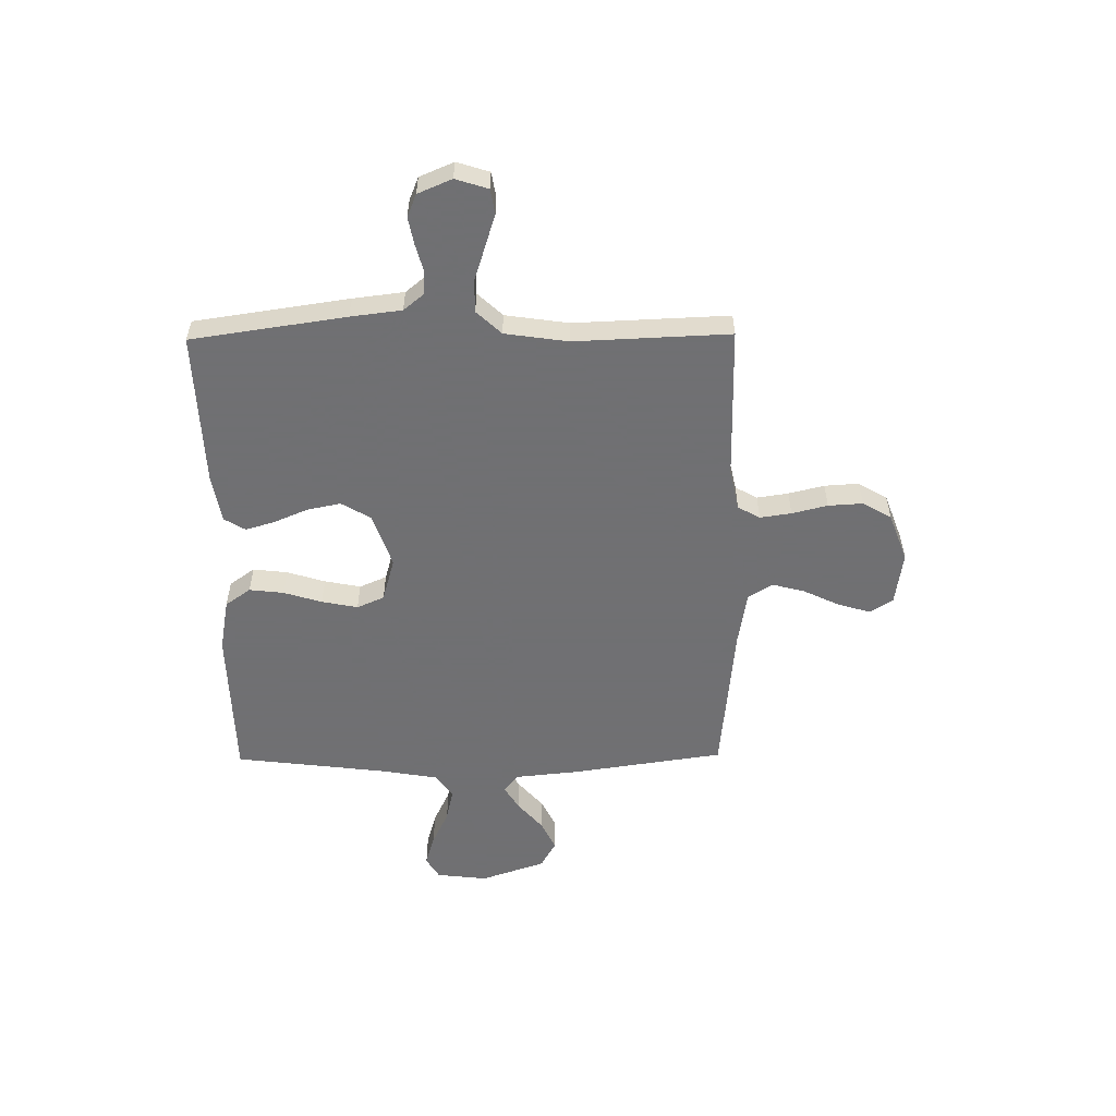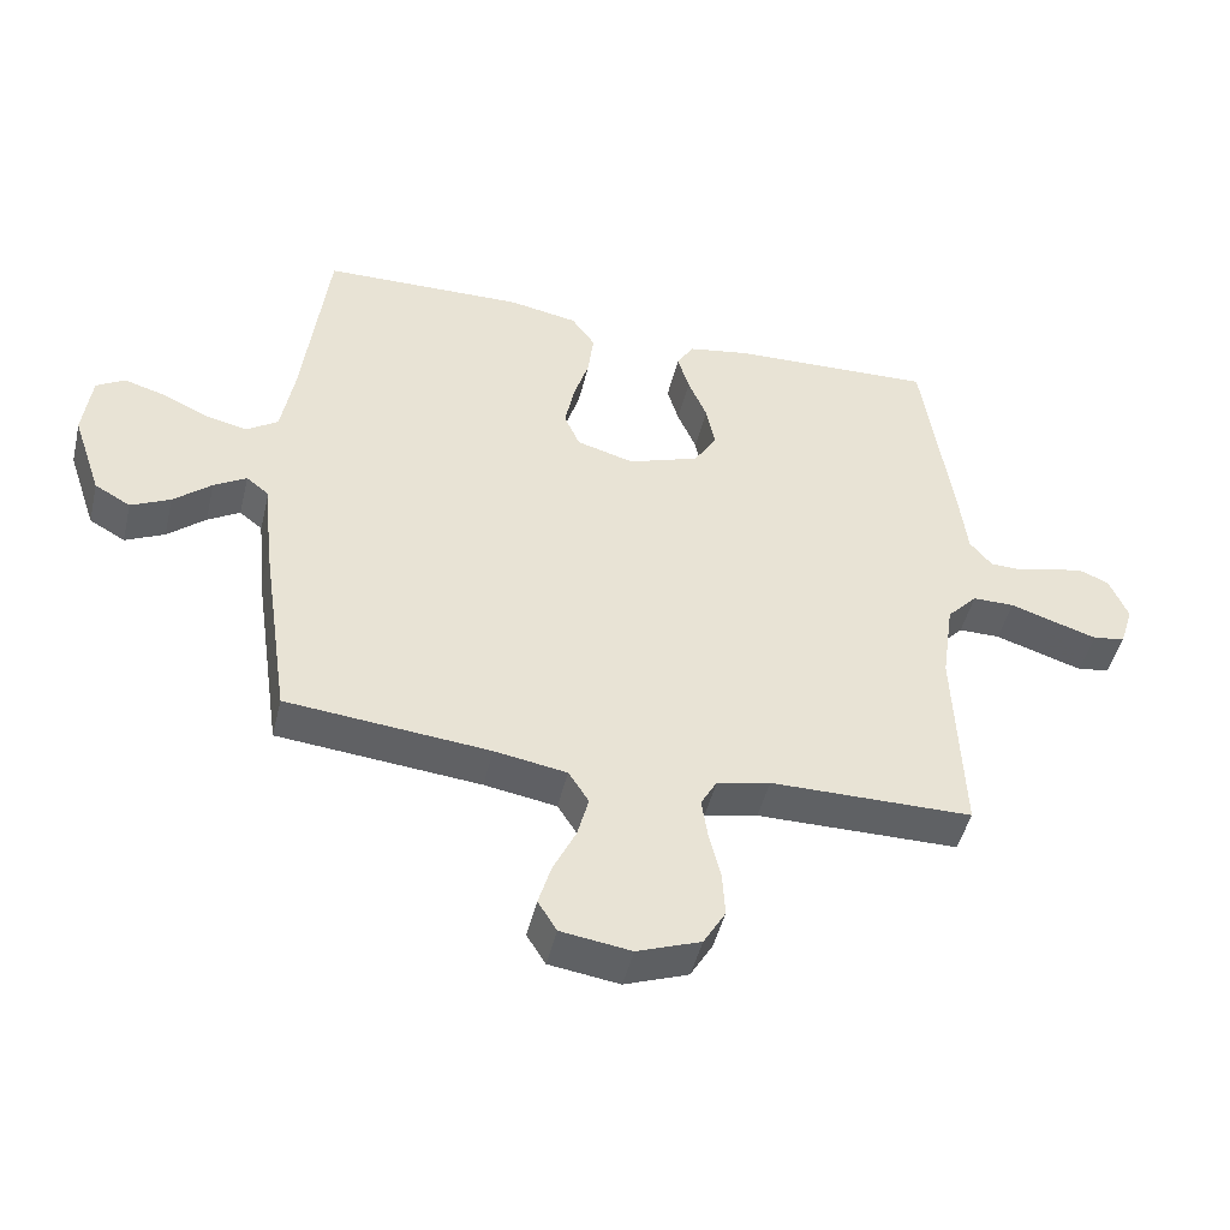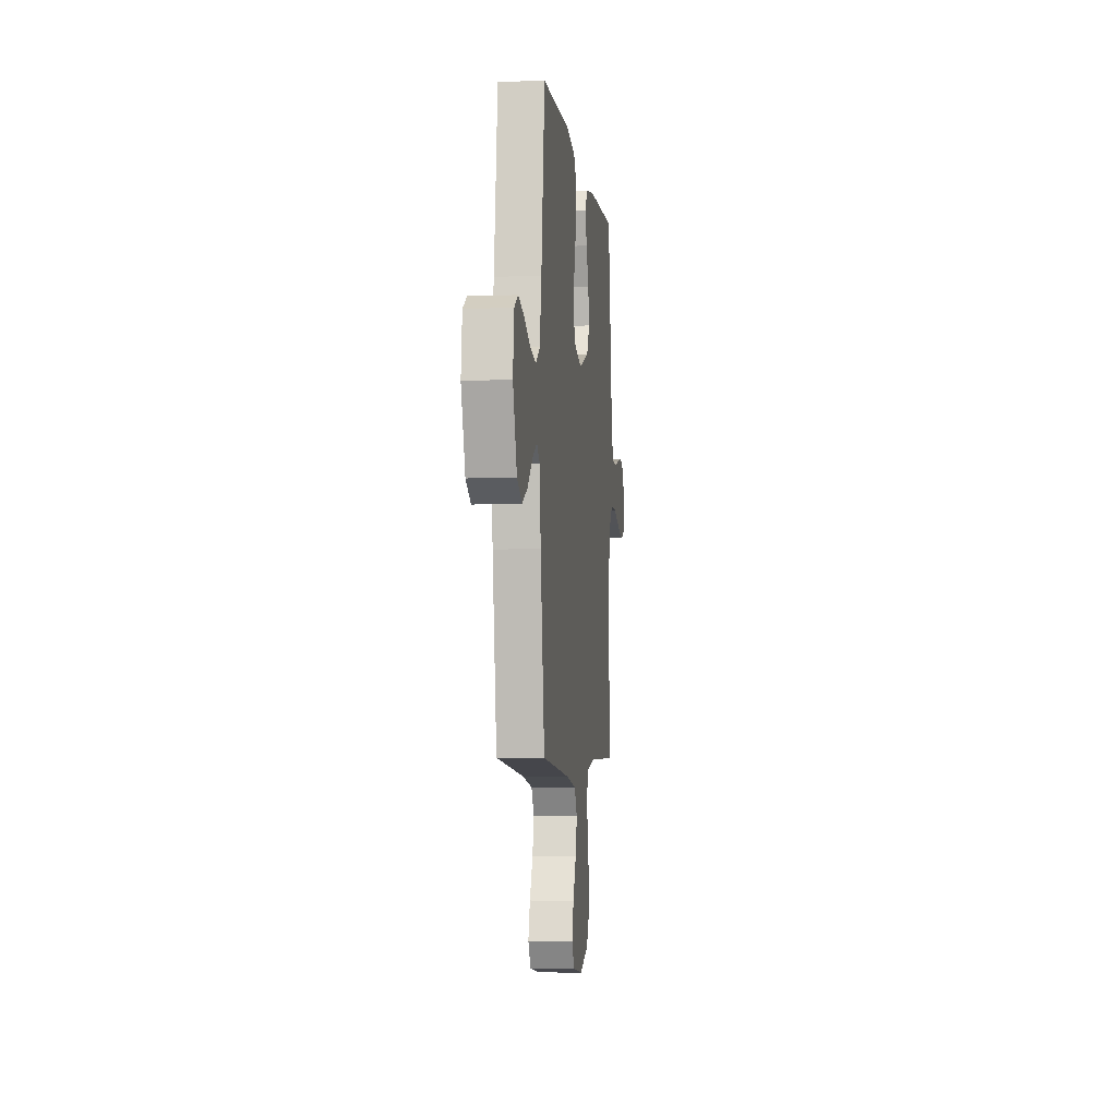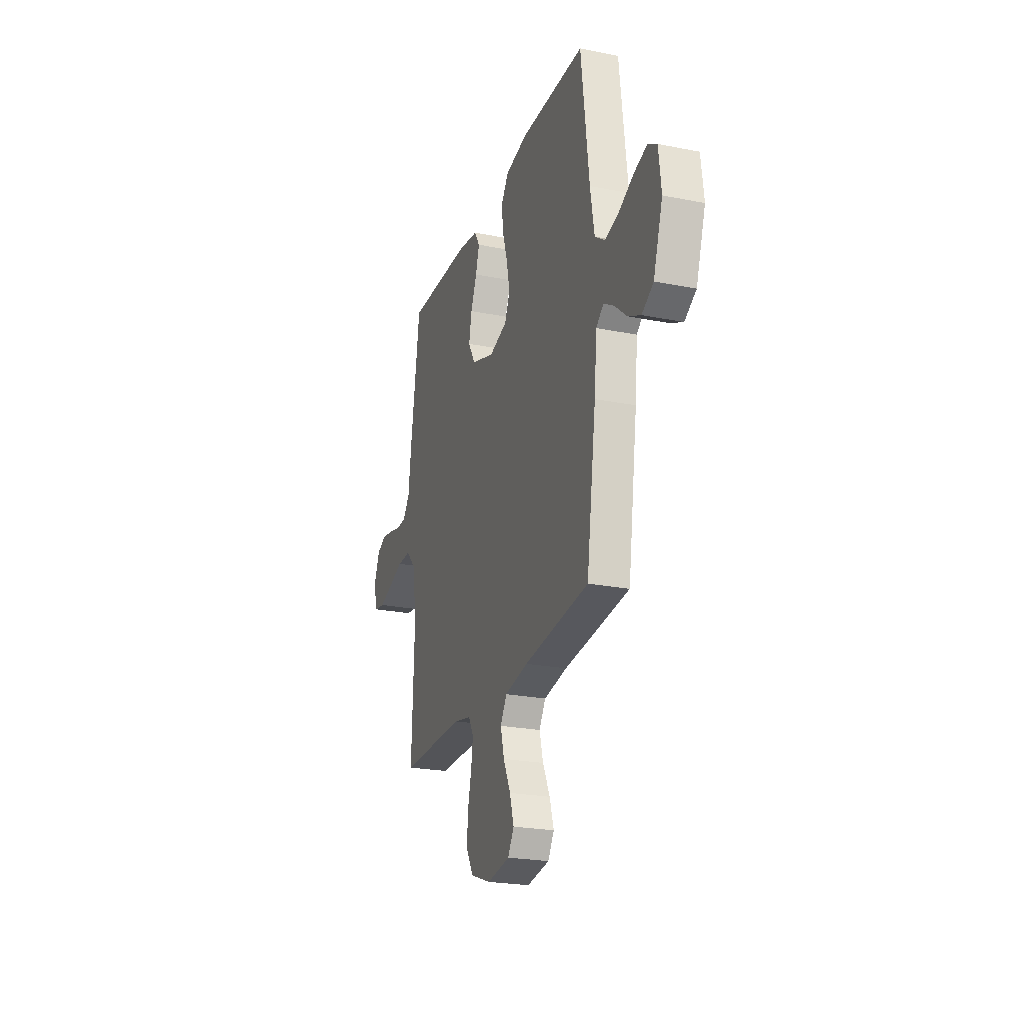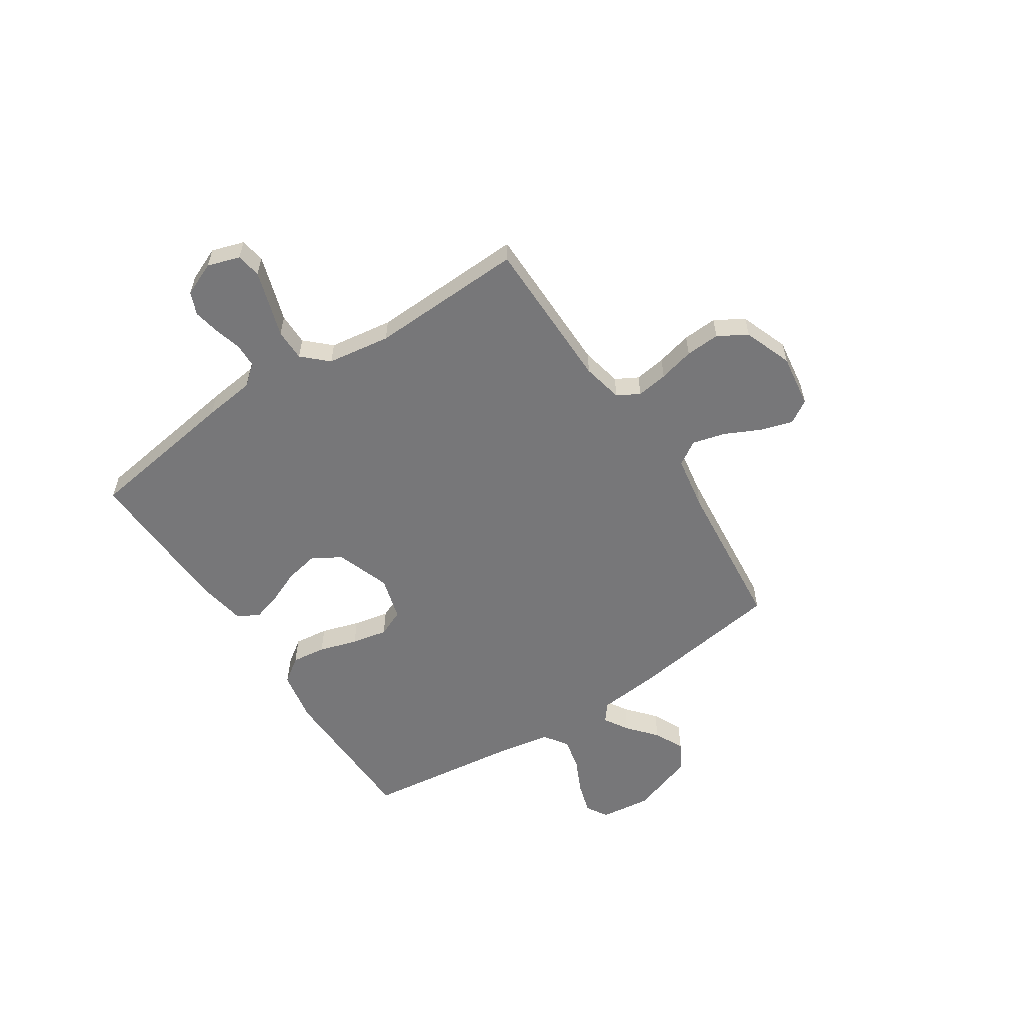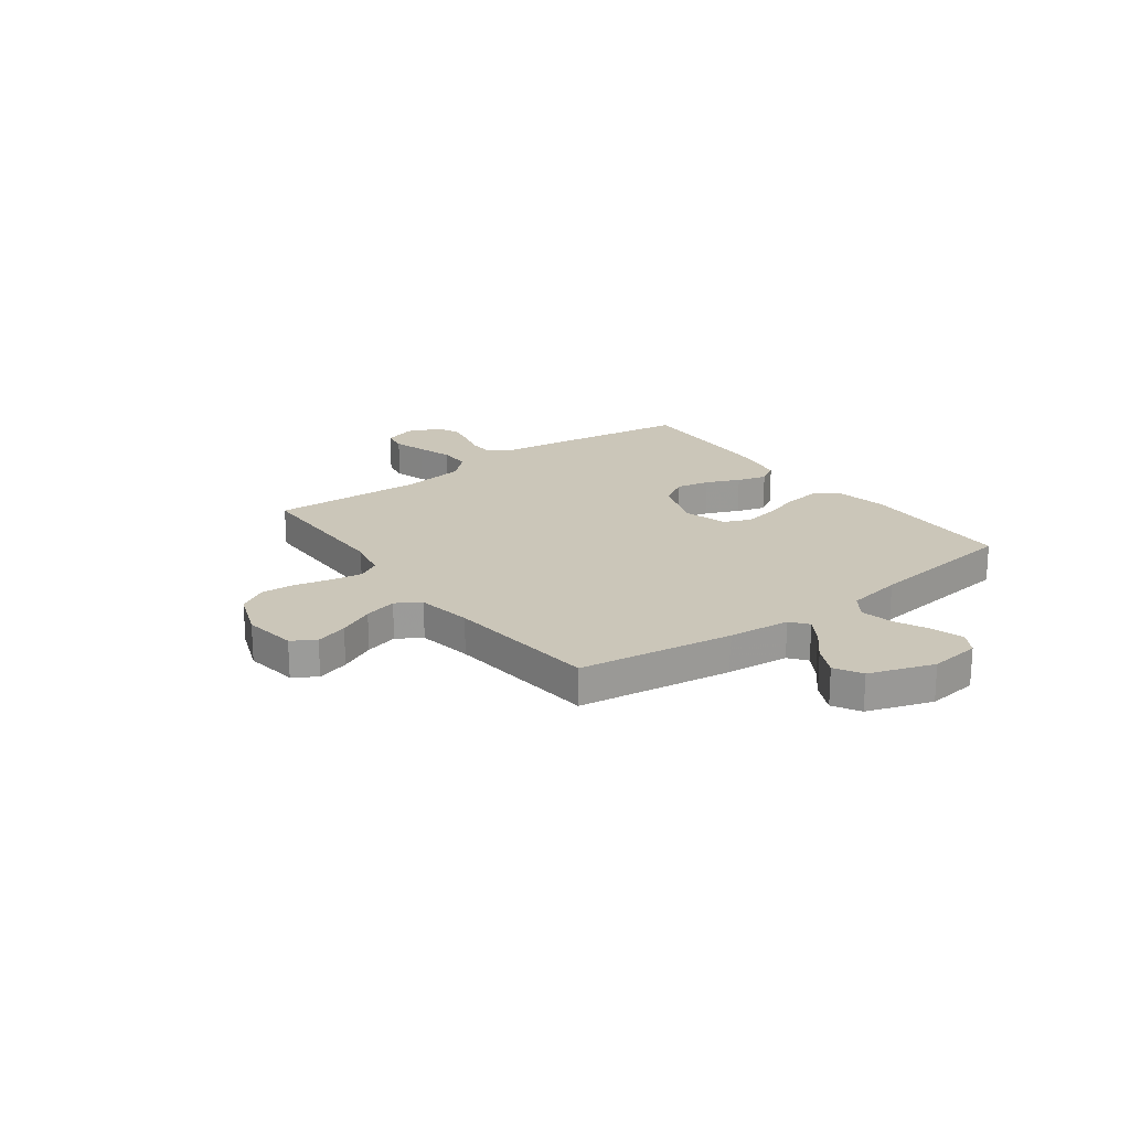
<metadata>
{"format":"obj","ext":"obj","renderer":"f3d","projection":"perspective","resolution":1024,"background":"white","views":[{"elev":-55.0,"azim":90.7,"up":"+Y"},{"elev":-46.9,"azim":-13.4,"up":"+Z"},{"elev":-4.6,"azim":-83.4,"up":"+Z"},{"elev":-23.8,"azim":-108.3,"up":"+Z"},{"elev":-57.2,"azim":123.3,"up":"+Y"},{"elev":20.8,"azim":-126.5,"up":"+Y"}]}
</metadata>
<code>
v -0.5 0.07 -0.5
v -0.544 0.07 -0.2
v -0.556 0.07 -0.078
v -0.59 0.07 -0.051
v -0.638 0.07 -0.08
v -0.694 0.07 -0.128
v -0.752 0.07 -0.156
v -0.805 0.07 -0.126
v -0.848 0.07 0
v -0.836 0.07 0.099
v -0.794 0.07 0.124
v -0.733 0.07 0.106
v -0.665 0.07 0.074
v -0.602 0.07 0.06
v -0.556 0.07 0.092
v -0.537 0.07 0.2
v -0.5 0.07 0.5
v -0.2 0.07 0.507
v -0.098 0.07 0.488
v -0.063 0.07 0.439
v -0.071 0.07 0.372
v -0.094 0.07 0.298
v -0.108 0.07 0.228
v -0.085 0.07 0.175
v 0 0.07 0.151
v 0.106 0.07 0.188
v 0.139 0.07 0.244
v 0.126 0.07 0.309
v 0.098 0.07 0.375
v 0.081 0.07 0.432
v 0.106 0.07 0.473
v 0.2 0.07 0.489
v 0.5 0.07 0.5
v 0.544 0.07 0.2
v 0.556 0.07 0.101
v 0.589 0.07 0.061
v 0.636 0.07 0.06
v 0.688 0.07 0.074
v 0.74 0.07 0.084
v 0.784 0.07 0.066
v 0.812 0.07 0
v 0.792 0.07 -0.063
v 0.744 0.07 -0.071
v 0.681 0.07 -0.051
v 0.613 0.07 -0.029
v 0.551 0.07 -0.029
v 0.506 0.07 -0.077
v 0.488 0.07 -0.2
v 0.5 0.07 -0.5
v 0.2 0.07 -0.502
v 0.121 0.07 -0.519
v 0.097 0.07 -0.562
v 0.106 0.07 -0.623
v 0.123 0.07 -0.692
v 0.127 0.07 -0.759
v 0.094 0.07 -0.815
v 0 0.07 -0.85
v -0.104 0.07 -0.835
v -0.132 0.07 -0.79
v -0.113 0.07 -0.727
v -0.08 0.07 -0.658
v -0.063 0.07 -0.594
v -0.093 0.07 -0.547
v -0.2 0.07 -0.529
v -0.5 0 -0.5
v -0.544 0 -0.2
v -0.556 0 -0.078
v -0.59 0 -0.051
v -0.638 0 -0.08
v -0.694 0 -0.128
v -0.752 0 -0.156
v -0.805 0 -0.126
v -0.848 0 0
v -0.836 0 0.099
v -0.794 0 0.124
v -0.733 0 0.106
v -0.665 0 0.074
v -0.602 0 0.06
v -0.556 0 0.092
v -0.537 0 0.2
v -0.5 0 0.5
v -0.2 0 0.507
v -0.098 0 0.488
v -0.063 0 0.439
v -0.071 0 0.372
v -0.094 0 0.298
v -0.108 0 0.228
v -0.085 0 0.175
v 0 0 0.151
v 0.106 0 0.188
v 0.139 0 0.244
v 0.126 0 0.309
v 0.098 0 0.375
v 0.081 0 0.432
v 0.106 0 0.473
v 0.2 0 0.489
v 0.5 0 0.5
v 0.544 0 0.2
v 0.556 0 0.101
v 0.589 0 0.061
v 0.636 0 0.06
v 0.688 0 0.074
v 0.74 0 0.084
v 0.784 0 0.066
v 0.812 0 0
v 0.792 0 -0.063
v 0.744 0 -0.071
v 0.681 0 -0.051
v 0.613 0 -0.029
v 0.551 0 -0.029
v 0.506 0 -0.077
v 0.488 0 -0.2
v 0.5 0 -0.5
v 0.2 0 -0.502
v 0.121 0 -0.519
v 0.097 0 -0.562
v 0.106 0 -0.623
v 0.123 0 -0.692
v 0.127 0 -0.759
v 0.094 0 -0.815
v 0 0 -0.85
v -0.104 0 -0.835
v -0.132 0 -0.79
v -0.113 0 -0.727
v -0.08 0 -0.658
v -0.063 0 -0.594
v -0.093 0 -0.547
v -0.2 0 -0.529
f 59 60 61
f 58 59 61
f 57 58 61
f 56 57 61
f 55 56 61
f 54 55 61
f 53 54 61
f 52 53 61 62
f 51 52 62 63
f 48 49 50
f 51 63 64
f 50 51 64
f 48 50 64
f 47 48 64
f 43 44 45
f 42 43 45
f 41 42 45
f 40 41 45
f 39 40 45
f 38 39 45
f 37 38 45
f 36 37 45 46
f 1 2 3
f 64 1 3
f 47 64 3
f 46 47 3
f 36 46 3
f 35 36 3
f 33 34 35
f 32 33 35
f 31 32 35
f 30 31 35
f 29 30 35
f 28 29 35
f 20 21 22
f 19 20 22
f 18 19 22
f 17 18 22
f 16 17 22
f 15 16 22 23
f 14 15 23 24
f 11 12 13
f 10 11 13
f 9 10 13
f 8 9 13
f 7 8 13
f 6 7 13
f 5 6 13
f 4 5 13 14
f 14 24 25
f 4 14 25
f 3 4 25
f 27 28 35
f 26 27 35
f 3 25 26 35
f 125 124 123
f 125 123 122
f 125 122 121
f 125 121 120
f 125 120 119
f 125 119 118
f 125 118 117
f 126 125 117 116
f 127 126 116 115
f 114 113 112
f 128 127 115
f 128 115 114
f 128 114 112
f 128 112 111
f 109 108 107
f 109 107 106
f 109 106 105
f 109 105 104
f 109 104 103
f 109 103 102
f 109 102 101
f 110 109 101 100
f 67 66 65
f 67 65 128
f 67 128 111
f 67 111 110
f 67 110 100
f 67 100 99
f 99 98 97
f 99 97 96
f 99 96 95
f 99 95 94
f 99 94 93
f 99 93 92
f 86 85 84
f 86 84 83
f 86 83 82
f 86 82 81
f 86 81 80
f 87 86 80 79
f 88 87 79 78
f 77 76 75
f 77 75 74
f 77 74 73
f 77 73 72
f 77 72 71
f 77 71 70
f 77 70 69
f 78 77 69 68
f 89 88 78
f 89 78 68
f 89 68 67
f 99 92 91
f 99 91 90
f 99 90 89 67
f 1 65 66 2
f 2 66 67 3
f 3 67 68 4
f 4 68 69 5
f 5 69 70 6
f 6 70 71 7
f 7 71 72 8
f 8 72 73 9
f 9 73 74 10
f 10 74 75 11
f 11 75 76 12
f 12 76 77 13
f 13 77 78 14
f 14 78 79 15
f 15 79 80 16
f 16 80 81 17
f 17 81 82 18
f 18 82 83 19
f 19 83 84 20
f 20 84 85 21
f 21 85 86 22
f 22 86 87 23
f 23 87 88 24
f 24 88 89 25
f 25 89 90 26
f 26 90 91 27
f 27 91 92 28
f 28 92 93 29
f 29 93 94 30
f 30 94 95 31
f 31 95 96 32
f 32 96 97 33
f 33 97 98 34
f 34 98 99 35
f 35 99 100 36
f 36 100 101 37
f 37 101 102 38
f 38 102 103 39
f 39 103 104 40
f 40 104 105 41
f 41 105 106 42
f 42 106 107 43
f 43 107 108 44
f 44 108 109 45
f 45 109 110 46
f 46 110 111 47
f 47 111 112 48
f 48 112 113 49
f 49 113 114 50
f 50 114 115 51
f 51 115 116 52
f 52 116 117 53
f 53 117 118 54
f 54 118 119 55
f 55 119 120 56
f 56 120 121 57
f 57 121 122 58
f 58 122 123 59
f 59 123 124 60
f 60 124 125 61
f 61 125 126 62
f 62 126 127 63
f 63 127 128 64
f 64 128 65 1

</code>
